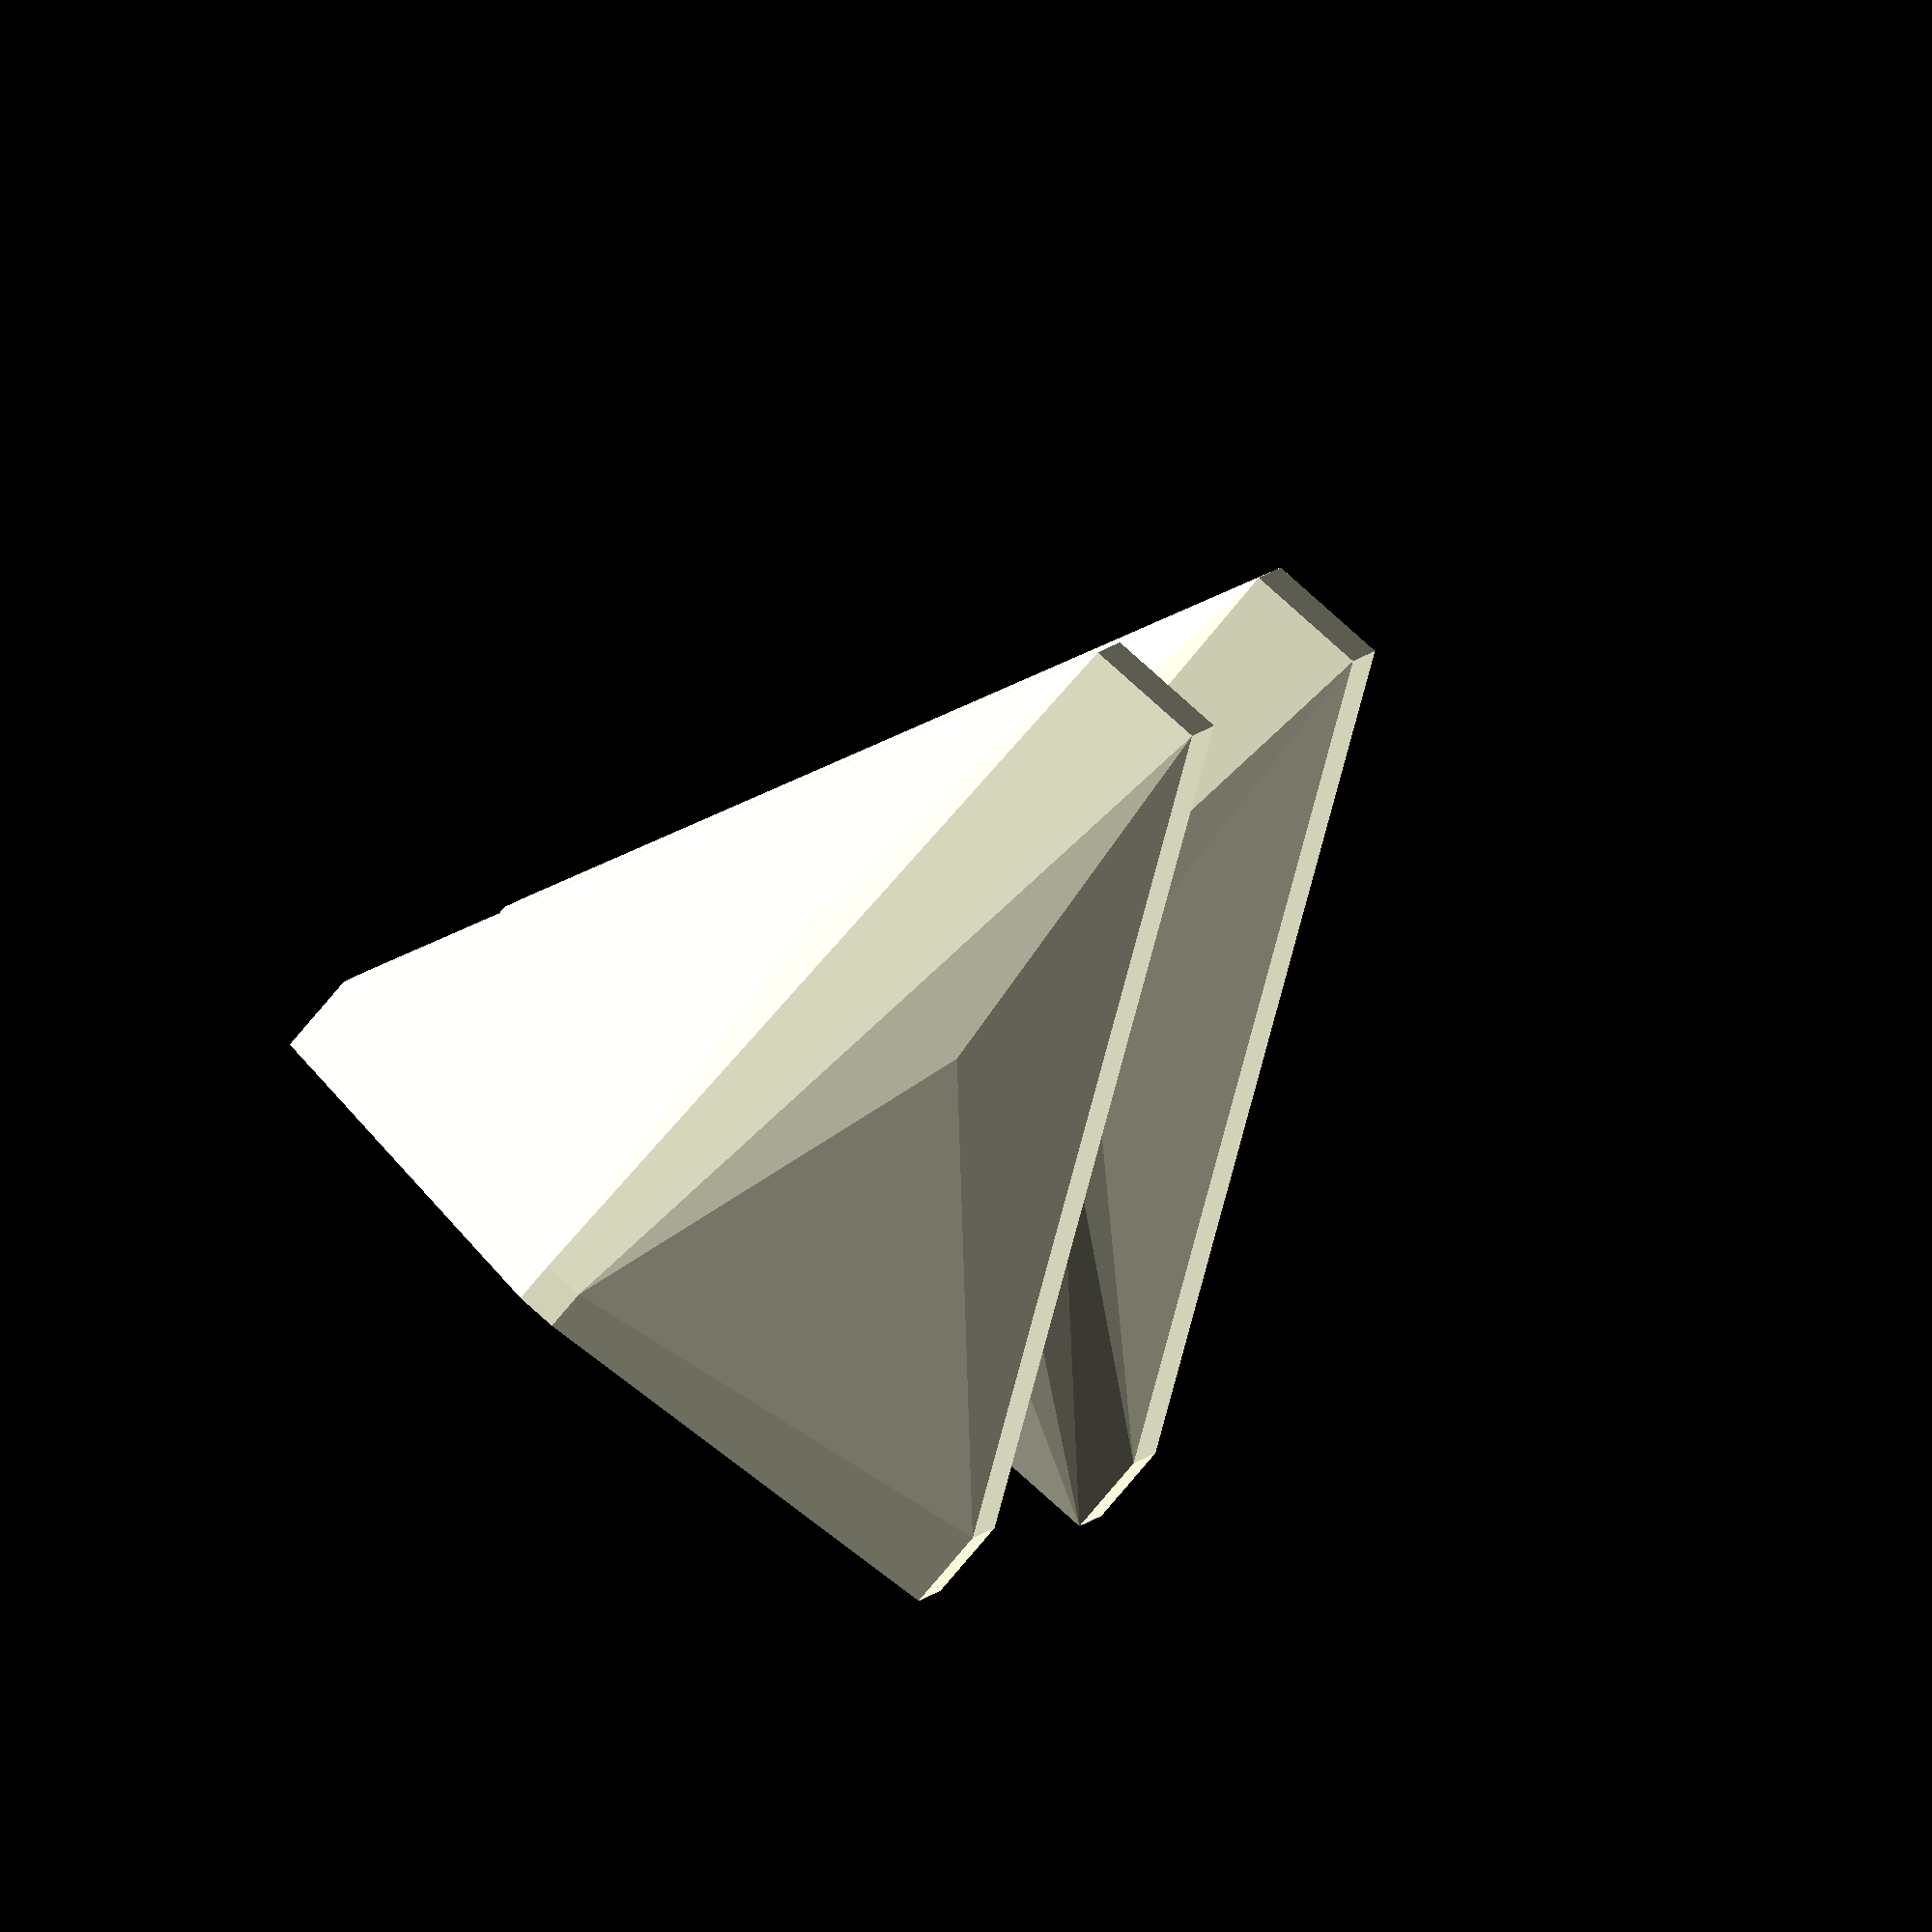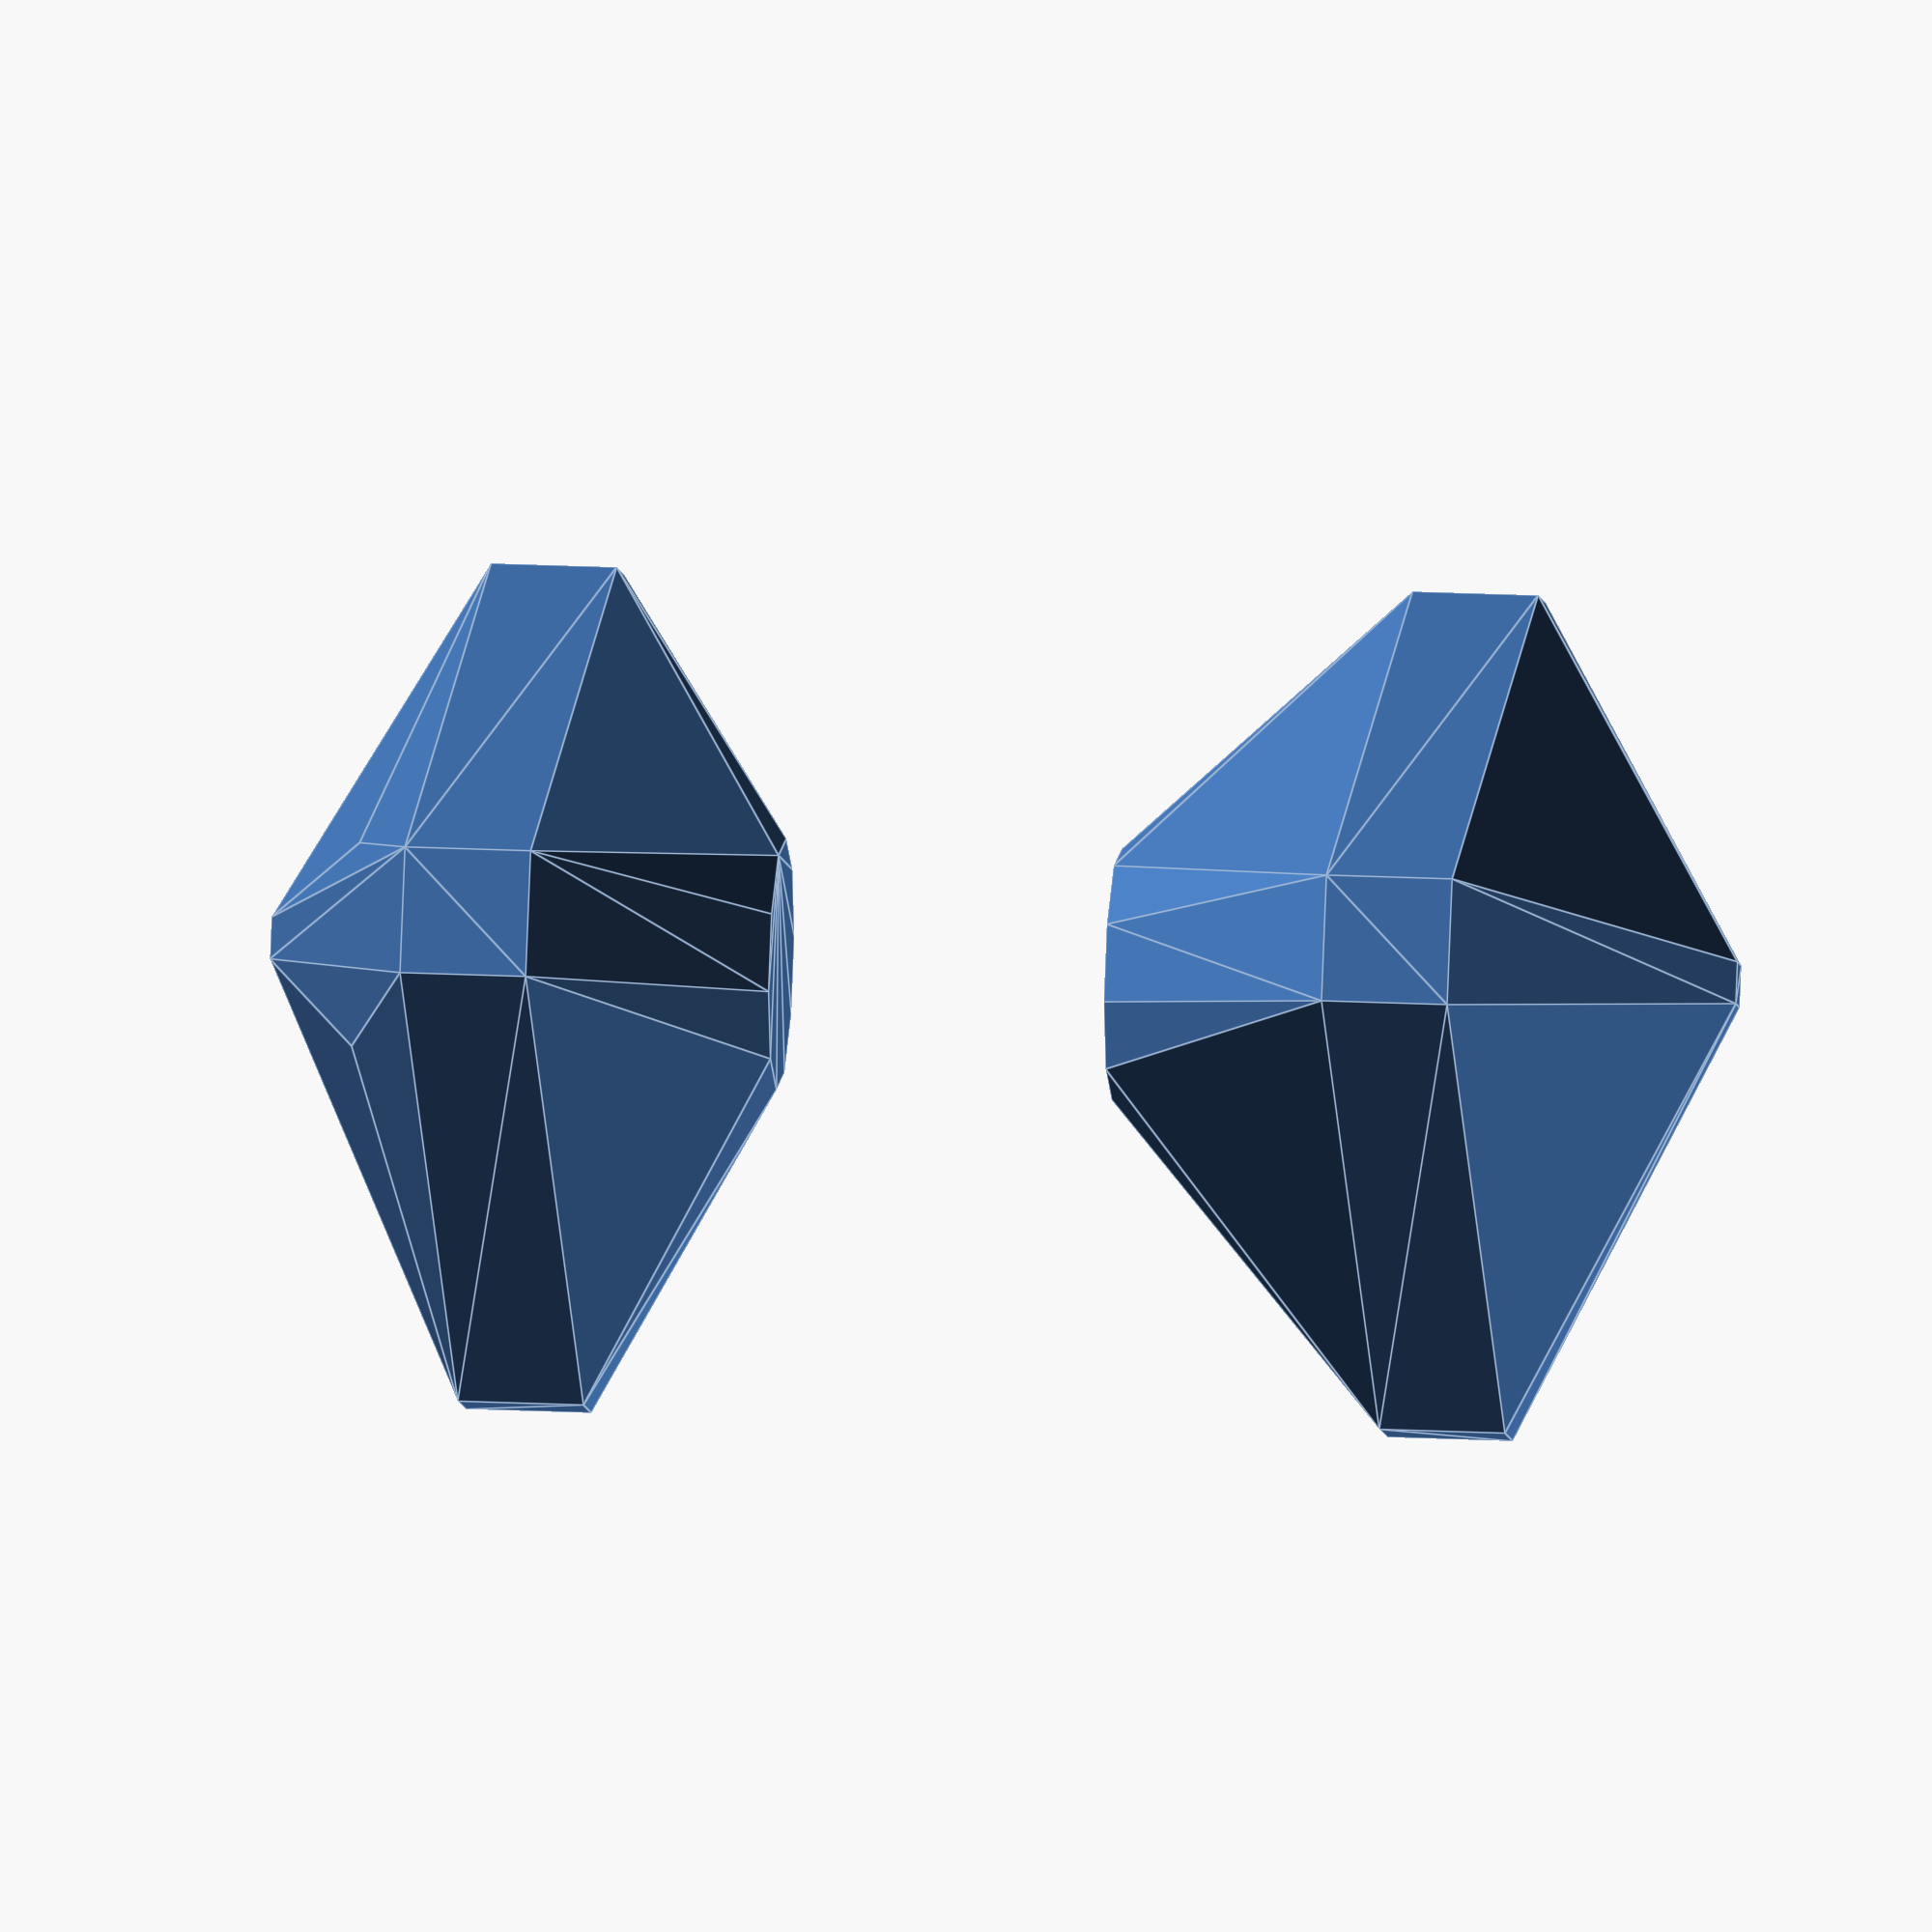
<openscad>
use <MCAD/nuts_and_bolts.scad>;

module pulley_wall(xside)
{
   hull(){
       translate([0,0,0]) cube([20,3,2]);
       translate([8.5,0,18]) cube([3,3,2]);
       if (xside==0){
          translate([8.5,7,0]) cube([1,1,1]);
          translate([10,4,9]) rotate([90,0,0]) cylinder(r=3,h=10);
          
         } else {
          translate([8.5,-5,0]) cube([1,1,1]);
          translate([10,8,9]) rotate([90,0,0]) cylinder(r=3,h=10);
         }
       }
    
}

module pulley_body()
{
    translate([0,0,0])   pulley_wall(1);
    translate([0,22,0])  pulley_wall(0);
    %translate([10,-2,9]) rotate([90,0,180]) boltHole(3,length=28);
    %translate([10,27,9]) rotate([90,0,180]) nutHole(3); 
}

module pulley_cuts()
{
    translate([10,-2,9]) rotate([90,0,180]) boltHole(3,length=28);
    translate([10,25,9]) rotate([90,0,180]) nutHole(3);  
    translate([10,27,9]) rotate([90,0,180]) nutHole(3); 
}

module pulley()
{
	difference(){
        translate([23,21,-12]) rotate([90,0,270]) pulley_body();
        translate([23,21,-12]) rotate([90,0,270]) pulley_cuts();
        }
    

}



pulley();
</openscad>
<views>
elev=175.3 azim=229.3 roll=350.0 proj=o view=solid
elev=342.8 azim=22.6 roll=275.9 proj=o view=edges
</views>
